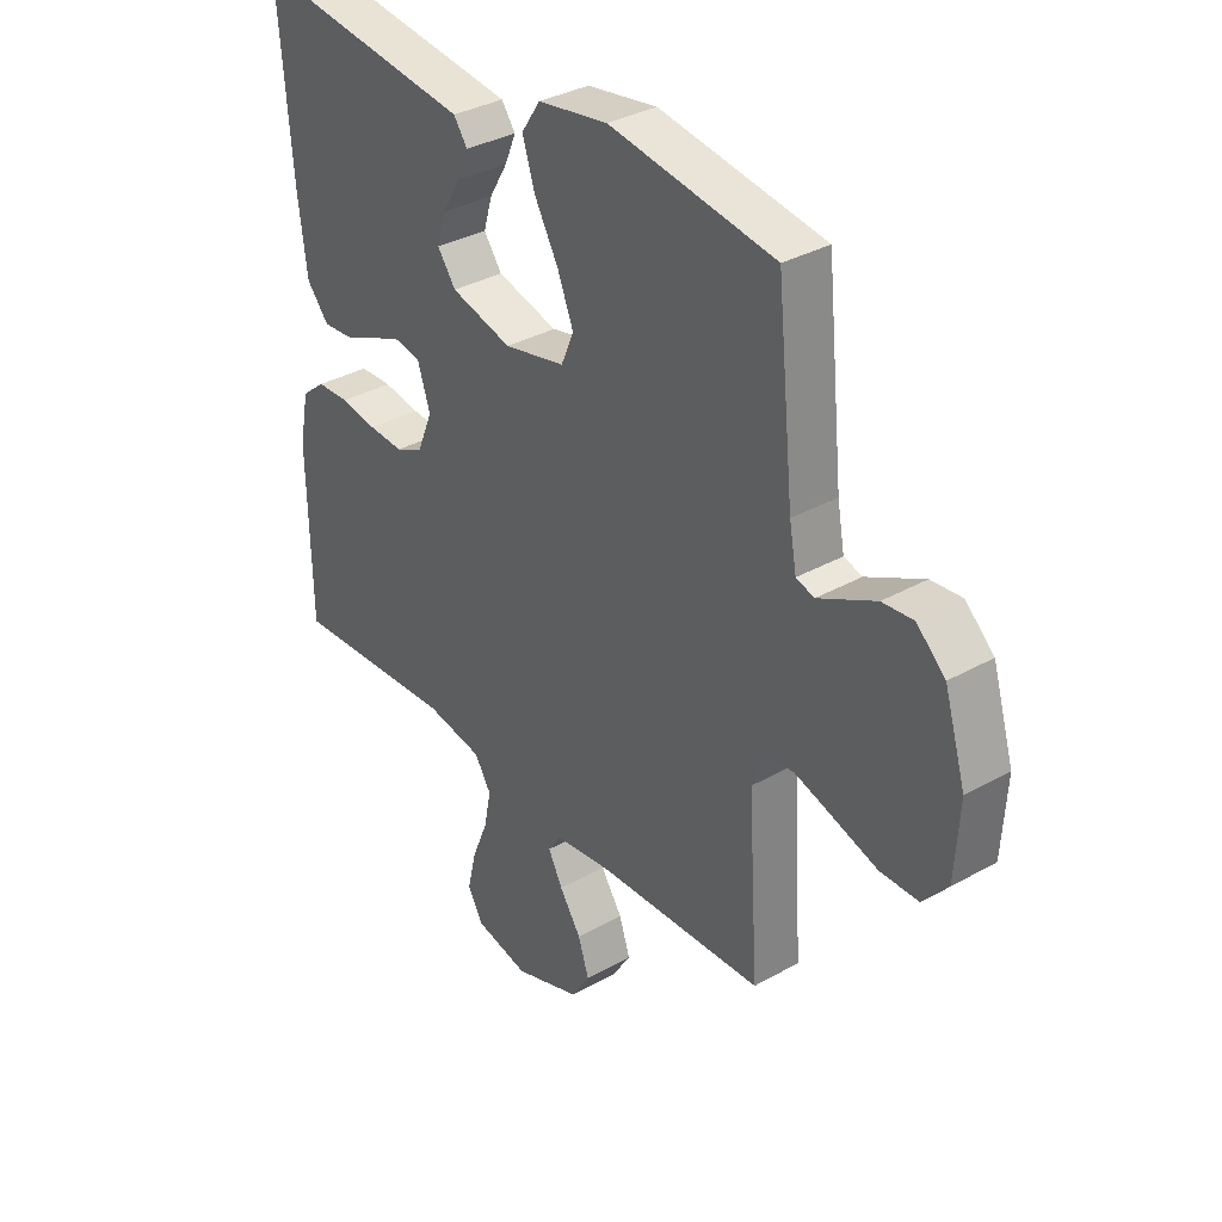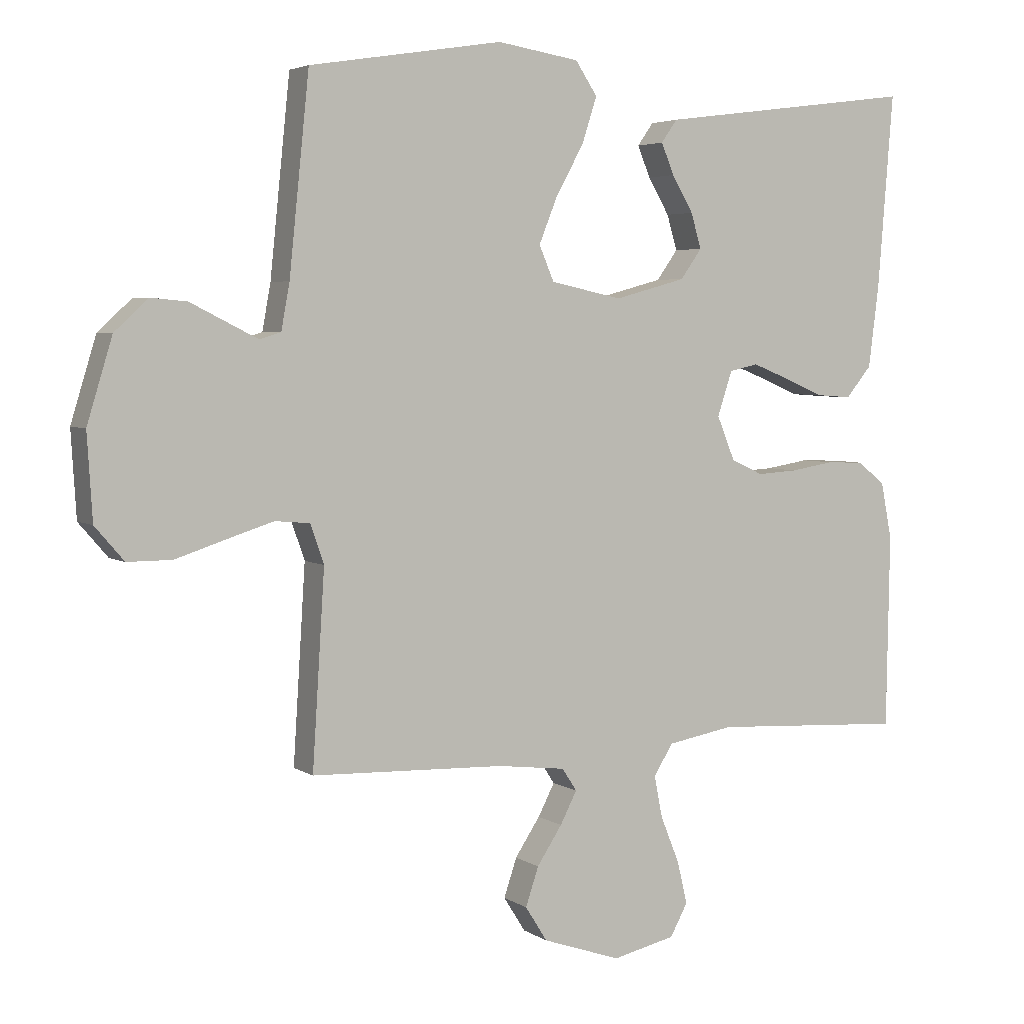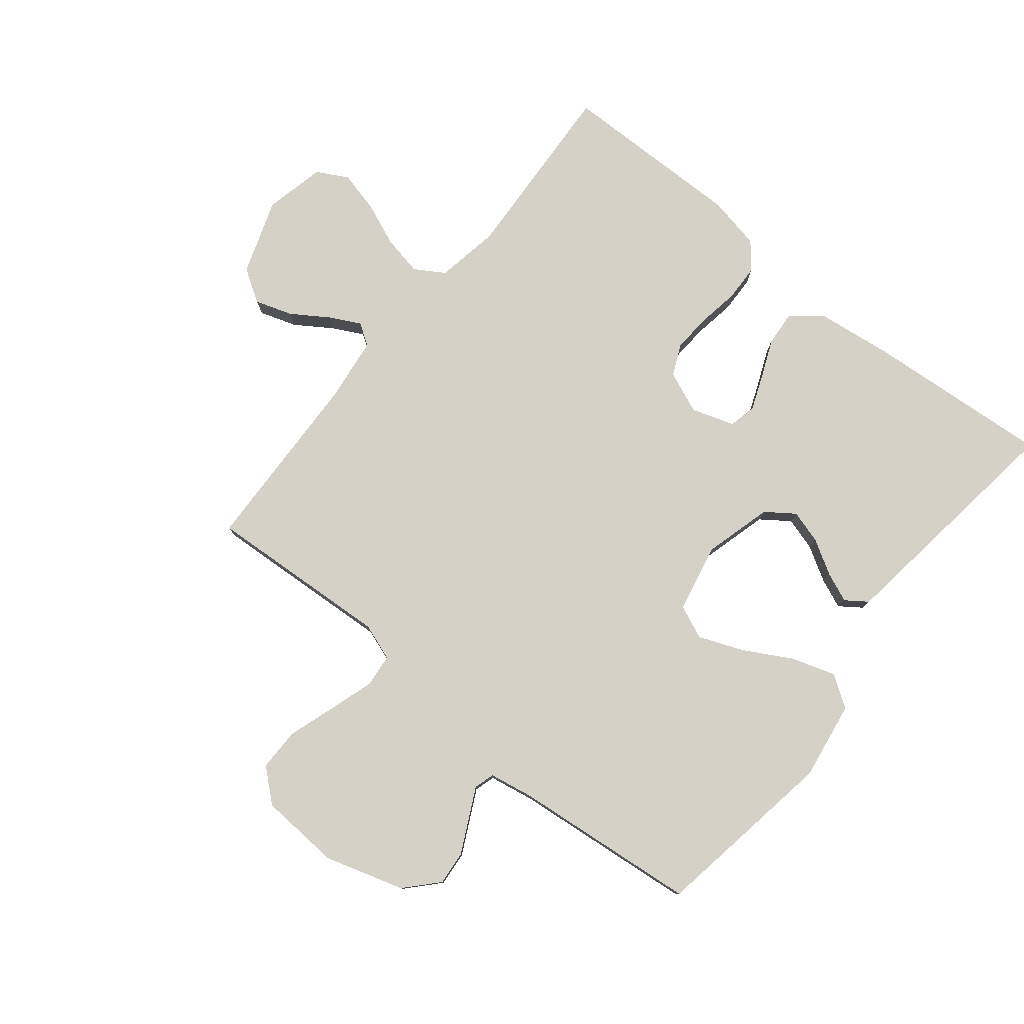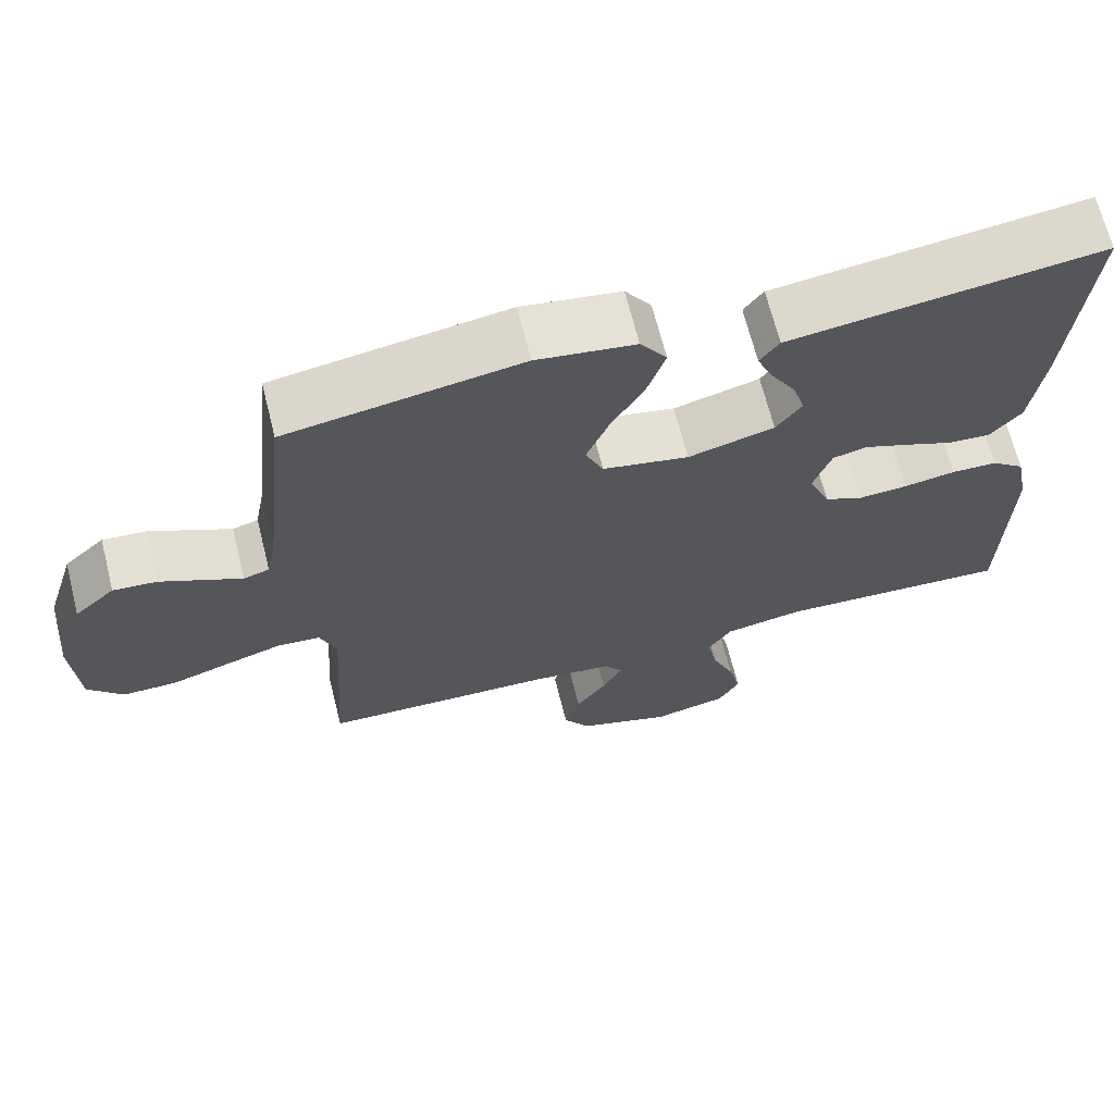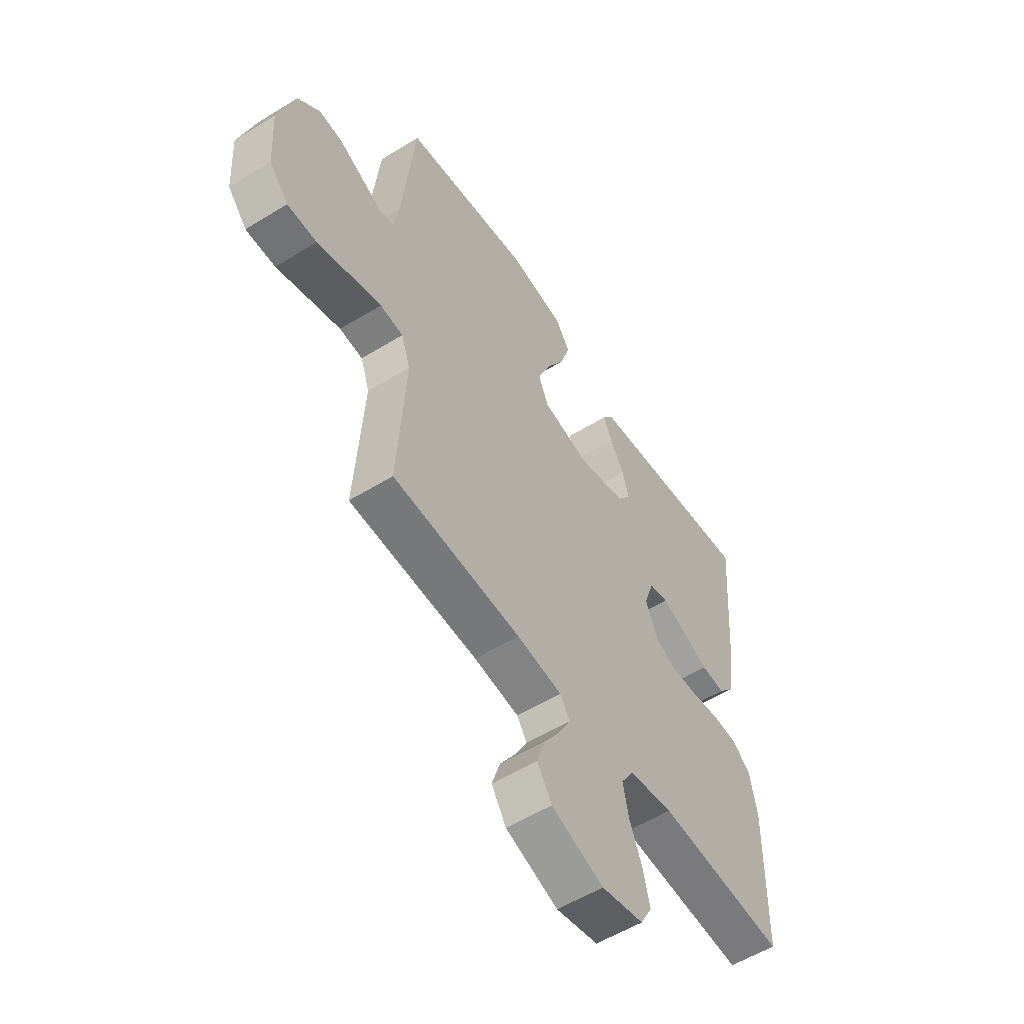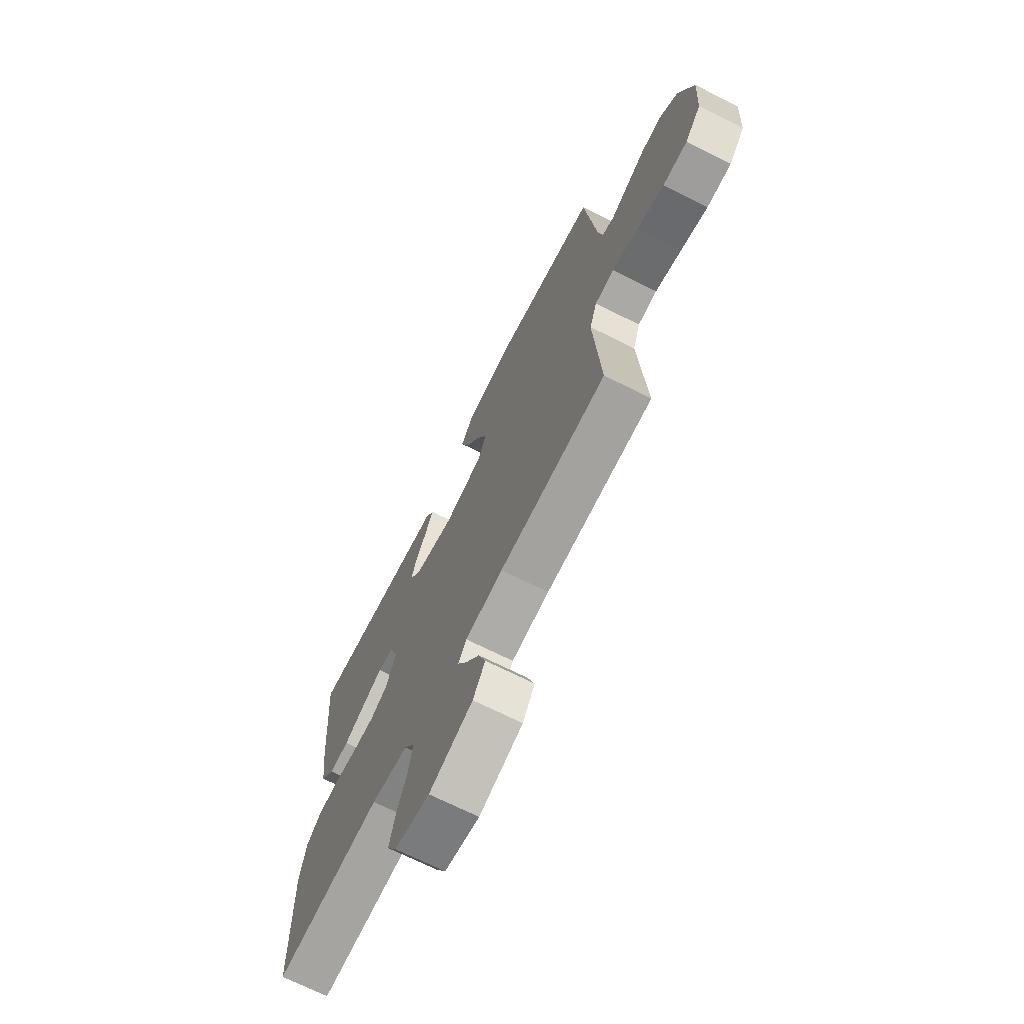
<metadata>
{"format":"obj","ext":"obj","renderer":"f3d","projection":"perspective","resolution":1024,"background":"white","views":[{"elev":34.3,"azim":-127.3,"up":"+Z"},{"elev":4.2,"azim":-27.8,"up":"+Z"},{"elev":79.0,"azim":-51.0,"up":"+Y"},{"elev":67.6,"azim":-14.1,"up":"+Z"},{"elev":-55.7,"azim":-57.1,"up":"+Z"},{"elev":-70.4,"azim":-116.6,"up":"+Z"}]}
</metadata>
<code>
v -0.5 0.07 0.5
v -0.2 0.07 0.548
v -0.073 0.07 0.528
v -0.039 0.07 0.477
v -0.062 0.07 0.406
v -0.105 0.07 0.329
v -0.134 0.07 0.257
v -0.111 0.07 0.203
v 0 0.07 0.179
v 0.111 0.07 0.209
v 0.144 0.07 0.255
v 0.128 0.07 0.309
v 0.095 0.07 0.365
v 0.075 0.07 0.413
v 0.1 0.07 0.448
v 0.2 0.07 0.461
v 0.5 0.07 0.5
v 0.476 0.07 0.2
v 0.46 0.07 0.074
v 0.42 0.07 0.026
v 0.365 0.07 0.03
v 0.304 0.07 0.056
v 0.246 0.07 0.079
v 0.201 0.07 0.069
v 0.178 0.07 0
v 0.206 0.07 -0.068
v 0.256 0.07 -0.091
v 0.319 0.07 -0.087
v 0.386 0.07 -0.076
v 0.445 0.07 -0.078
v 0.488 0.07 -0.113
v 0.505 0.07 -0.2
v 0.5 0.07 -0.5
v 0.2 0.07 -0.483
v 0.097 0.07 -0.501
v 0.067 0.07 -0.549
v 0.08 0.07 -0.614
v 0.109 0.07 -0.685
v 0.125 0.07 -0.752
v 0.098 0.07 -0.802
v 0 0.07 -0.824
v -0.122 0.07 -0.782
v -0.156 0.07 -0.728
v -0.136 0.07 -0.668
v -0.097 0.07 -0.609
v -0.071 0.07 -0.559
v -0.094 0.07 -0.524
v -0.2 0.07 -0.511
v -0.5 0.07 -0.5
v -0.481 0.07 -0.2
v -0.502 0.07 -0.14
v -0.556 0.07 -0.135
v -0.629 0.07 -0.158
v -0.706 0.07 -0.183
v -0.775 0.07 -0.183
v -0.82 0.07 -0.131
v -0.828 0.07 0
v -0.789 0.07 0.128
v -0.737 0.07 0.176
v -0.681 0.07 0.171
v -0.625 0.07 0.143
v -0.577 0.07 0.119
v -0.544 0.07 0.129
v -0.531 0.07 0.2
v -0.5 0 0.5
v -0.2 0 0.548
v -0.073 0 0.528
v -0.039 0 0.477
v -0.062 0 0.406
v -0.105 0 0.329
v -0.134 0 0.257
v -0.111 0 0.203
v 0 0 0.179
v 0.111 0 0.209
v 0.144 0 0.255
v 0.128 0 0.309
v 0.095 0 0.365
v 0.075 0 0.413
v 0.1 0 0.448
v 0.2 0 0.461
v 0.5 0 0.5
v 0.476 0 0.2
v 0.46 0 0.074
v 0.42 0 0.026
v 0.365 0 0.03
v 0.304 0 0.056
v 0.246 0 0.079
v 0.201 0 0.069
v 0.178 0 0
v 0.206 0 -0.068
v 0.256 0 -0.091
v 0.319 0 -0.087
v 0.386 0 -0.076
v 0.445 0 -0.078
v 0.488 0 -0.113
v 0.505 0 -0.2
v 0.5 0 -0.5
v 0.2 0 -0.483
v 0.097 0 -0.501
v 0.067 0 -0.549
v 0.08 0 -0.614
v 0.109 0 -0.685
v 0.125 0 -0.752
v 0.098 0 -0.802
v 0 0 -0.824
v -0.122 0 -0.782
v -0.156 0 -0.728
v -0.136 0 -0.668
v -0.097 0 -0.609
v -0.071 0 -0.559
v -0.094 0 -0.524
v -0.2 0 -0.511
v -0.5 0 -0.5
v -0.481 0 -0.2
v -0.502 0 -0.14
v -0.556 0 -0.135
v -0.629 0 -0.158
v -0.706 0 -0.183
v -0.775 0 -0.183
v -0.82 0 -0.131
v -0.828 0 0
v -0.789 0 0.128
v -0.737 0 0.176
v -0.681 0 0.171
v -0.625 0 0.143
v -0.577 0 0.119
v -0.544 0 0.129
v -0.531 0 0.2
f 59 60 61 62
f 57 58 59 62
f 57 62 63
f 56 57 63
f 53 54 55 56
f 52 53 56 63
f 51 52 63 64
f 48 49 50
f 47 48 50 51
f 42 43 44 45
f 42 45 46
f 41 42 46
f 40 41 46
f 37 38 39 40
f 36 37 40 46
f 35 36 46 47
f 31 32 33 34
f 28 29 30 31
f 27 28 31 34
f 26 27 34 35
f 19 20 21 22
f 19 22 23
f 16 17 18 19
f 16 19 23
f 15 16 23 24
f 12 13 14 15
f 11 12 15 24
f 3 4 5 6
f 3 6 7
f 2 3 7
f 1 2 7
f 64 1 7 8
f 25 26 35 47
f 10 11 24 25
f 9 10 25 47
f 47 51 64
f 8 9 47 64
f 126 125 124 123
f 126 123 122 121
f 127 126 121
f 127 121 120
f 120 119 118 117
f 127 120 117 116
f 128 127 116 115
f 114 113 112
f 115 114 112 111
f 109 108 107 106
f 110 109 106
f 110 106 105
f 110 105 104
f 104 103 102 101
f 110 104 101 100
f 111 110 100 99
f 98 97 96 95
f 95 94 93 92
f 98 95 92 91
f 99 98 91 90
f 86 85 84 83
f 87 86 83
f 83 82 81 80
f 87 83 80
f 88 87 80 79
f 79 78 77 76
f 88 79 76 75
f 70 69 68 67
f 71 70 67
f 71 67 66
f 71 66 65
f 72 71 65 128
f 111 99 90 89
f 89 88 75 74
f 111 89 74 73
f 128 115 111
f 128 111 73 72
f 1 65 66 2
f 2 66 67 3
f 3 67 68 4
f 4 68 69 5
f 5 69 70 6
f 6 70 71 7
f 7 71 72 8
f 8 72 73 9
f 9 73 74 10
f 10 74 75 11
f 11 75 76 12
f 12 76 77 13
f 13 77 78 14
f 14 78 79 15
f 15 79 80 16
f 16 80 81 17
f 17 81 82 18
f 18 82 83 19
f 19 83 84 20
f 20 84 85 21
f 21 85 86 22
f 22 86 87 23
f 23 87 88 24
f 24 88 89 25
f 25 89 90 26
f 26 90 91 27
f 27 91 92 28
f 28 92 93 29
f 29 93 94 30
f 30 94 95 31
f 31 95 96 32
f 32 96 97 33
f 33 97 98 34
f 34 98 99 35
f 35 99 100 36
f 36 100 101 37
f 37 101 102 38
f 38 102 103 39
f 39 103 104 40
f 40 104 105 41
f 41 105 106 42
f 42 106 107 43
f 43 107 108 44
f 44 108 109 45
f 45 109 110 46
f 46 110 111 47
f 47 111 112 48
f 48 112 113 49
f 49 113 114 50
f 50 114 115 51
f 51 115 116 52
f 52 116 117 53
f 53 117 118 54
f 54 118 119 55
f 55 119 120 56
f 56 120 121 57
f 57 121 122 58
f 58 122 123 59
f 59 123 124 60
f 60 124 125 61
f 61 125 126 62
f 62 126 127 63
f 63 127 128 64
f 64 128 65 1

</code>
